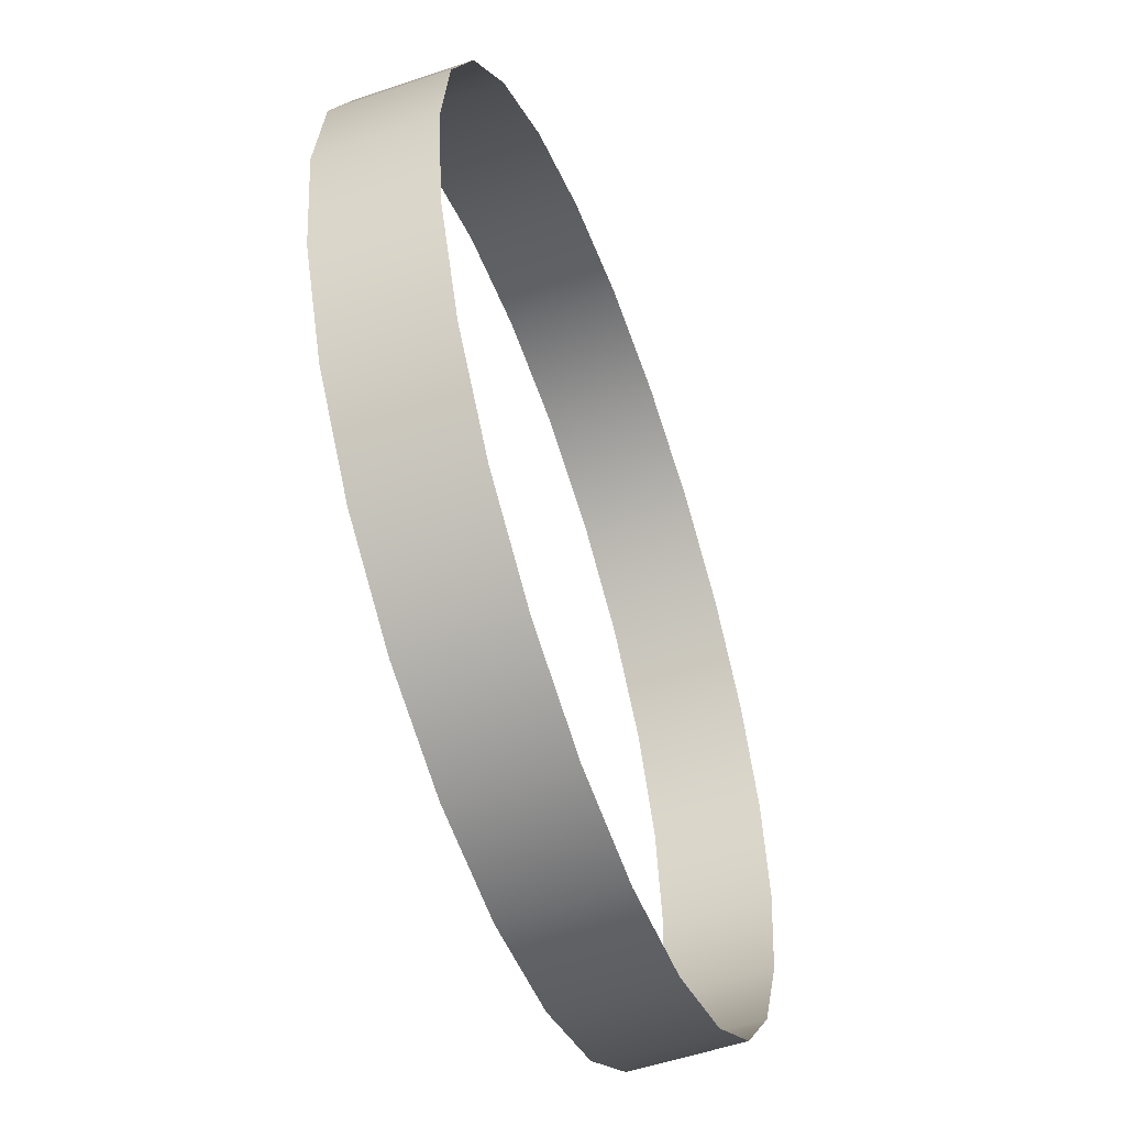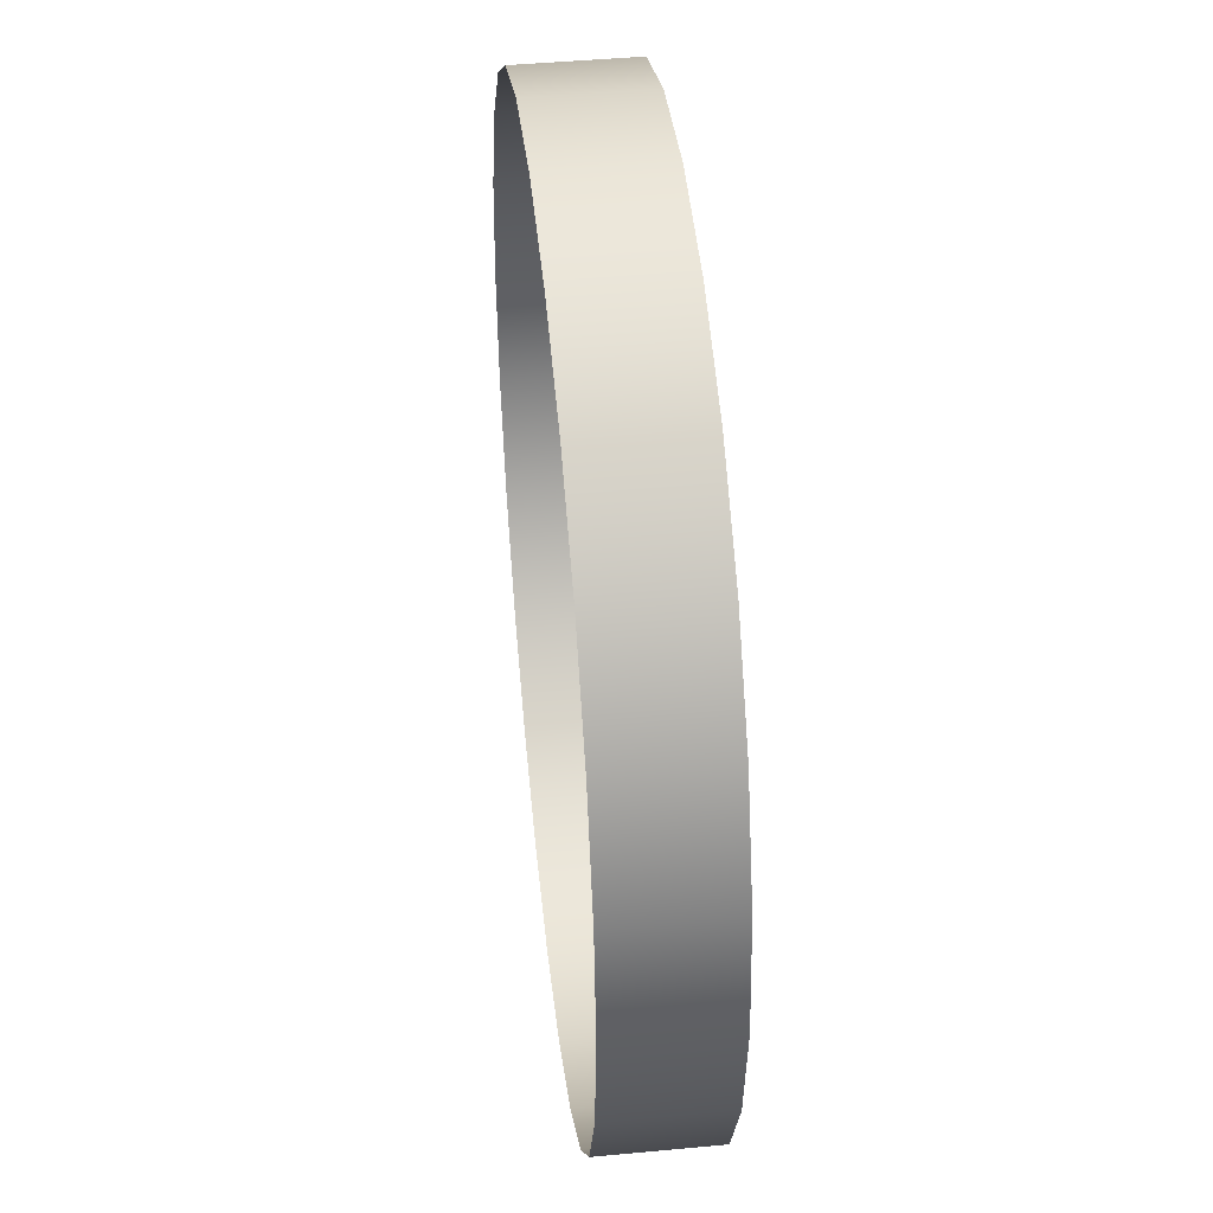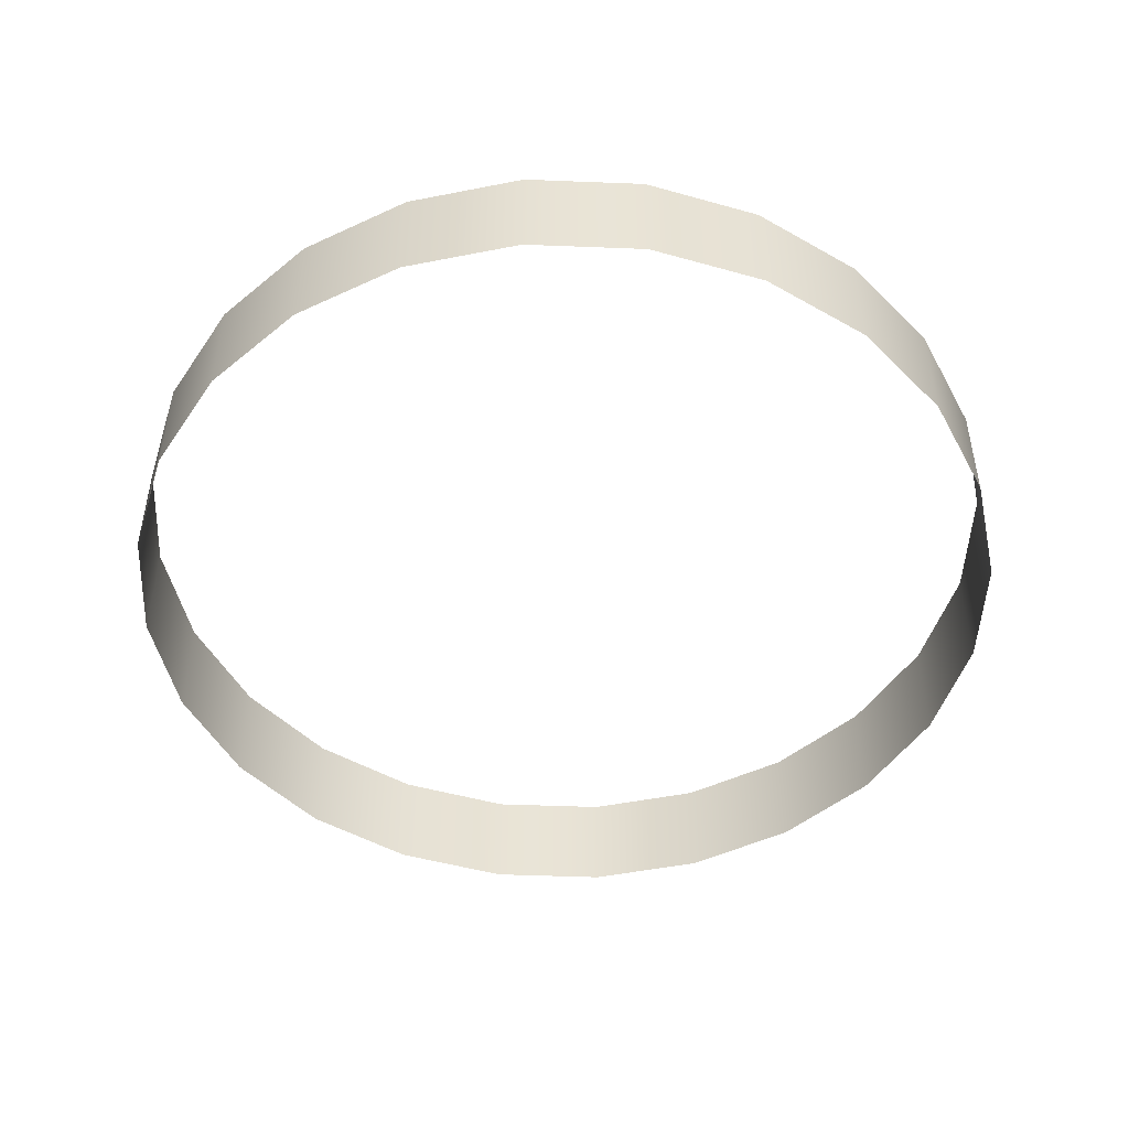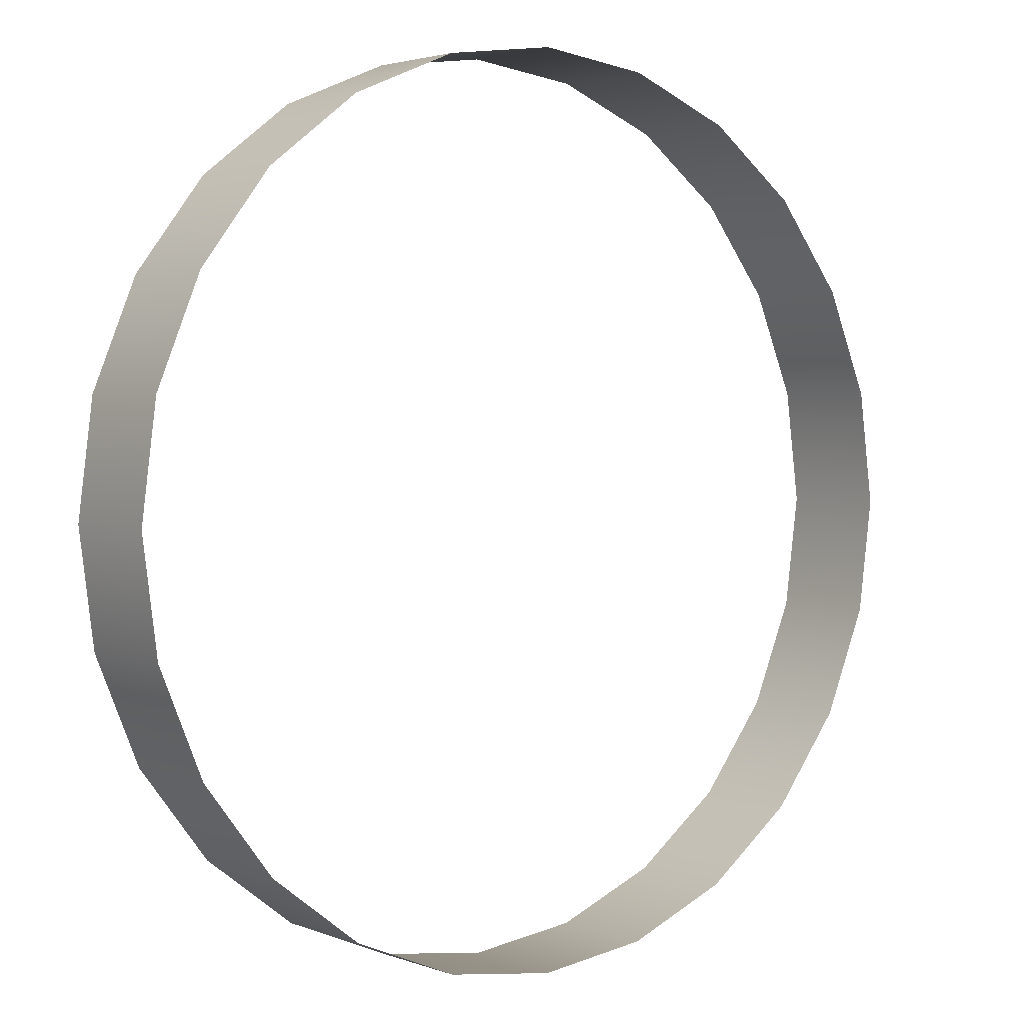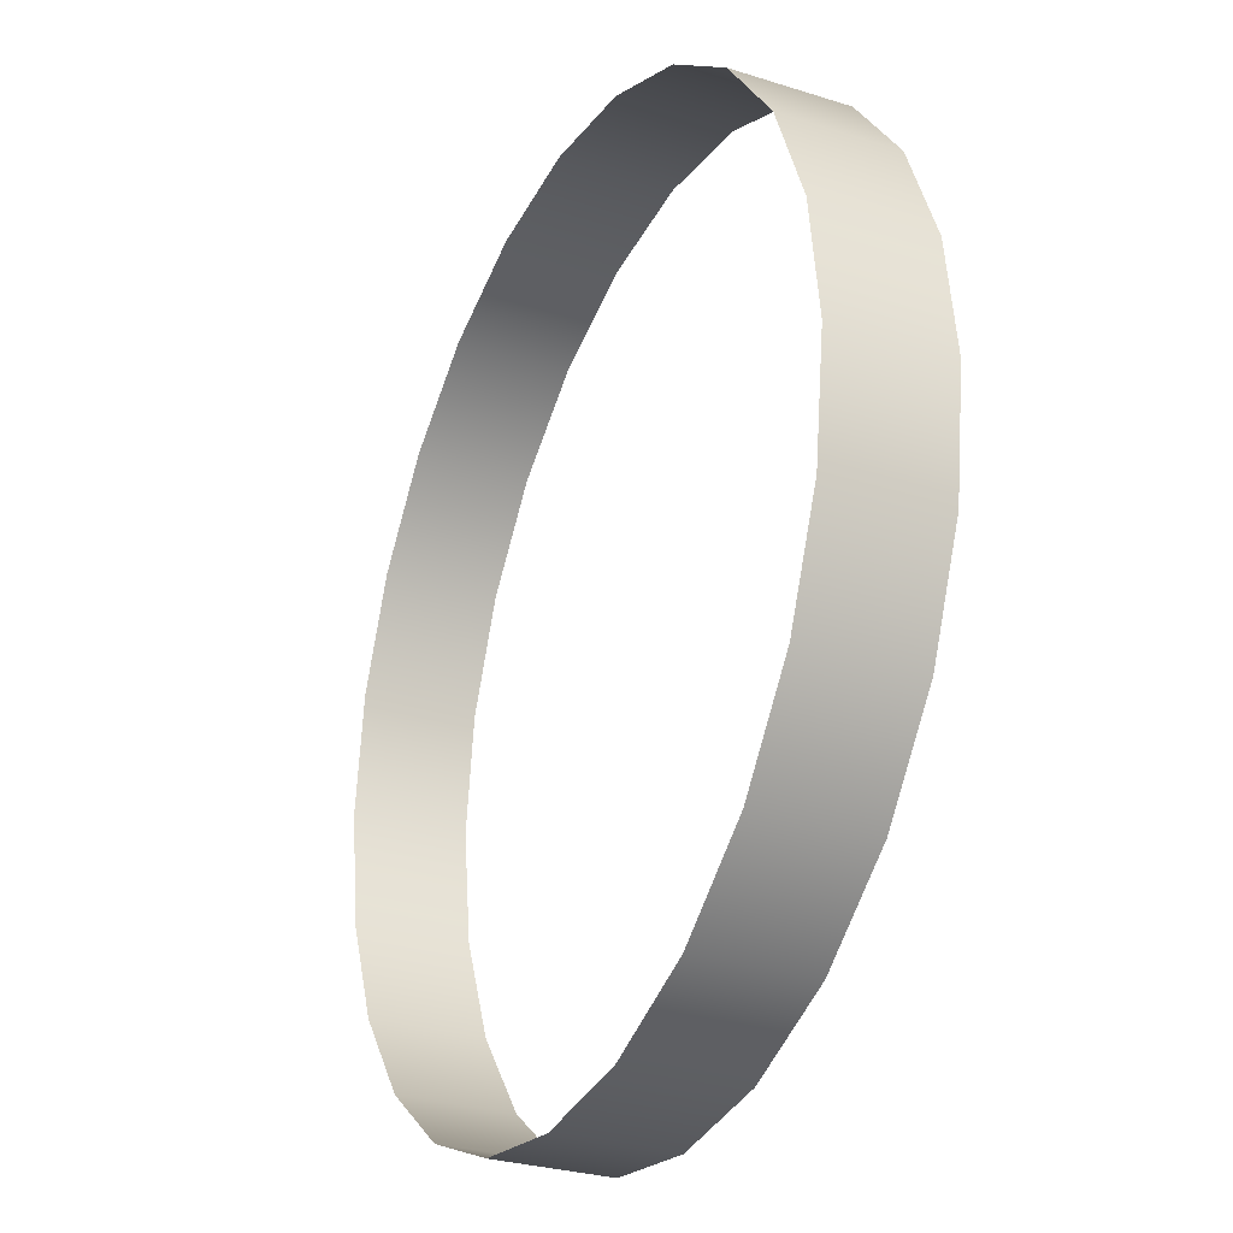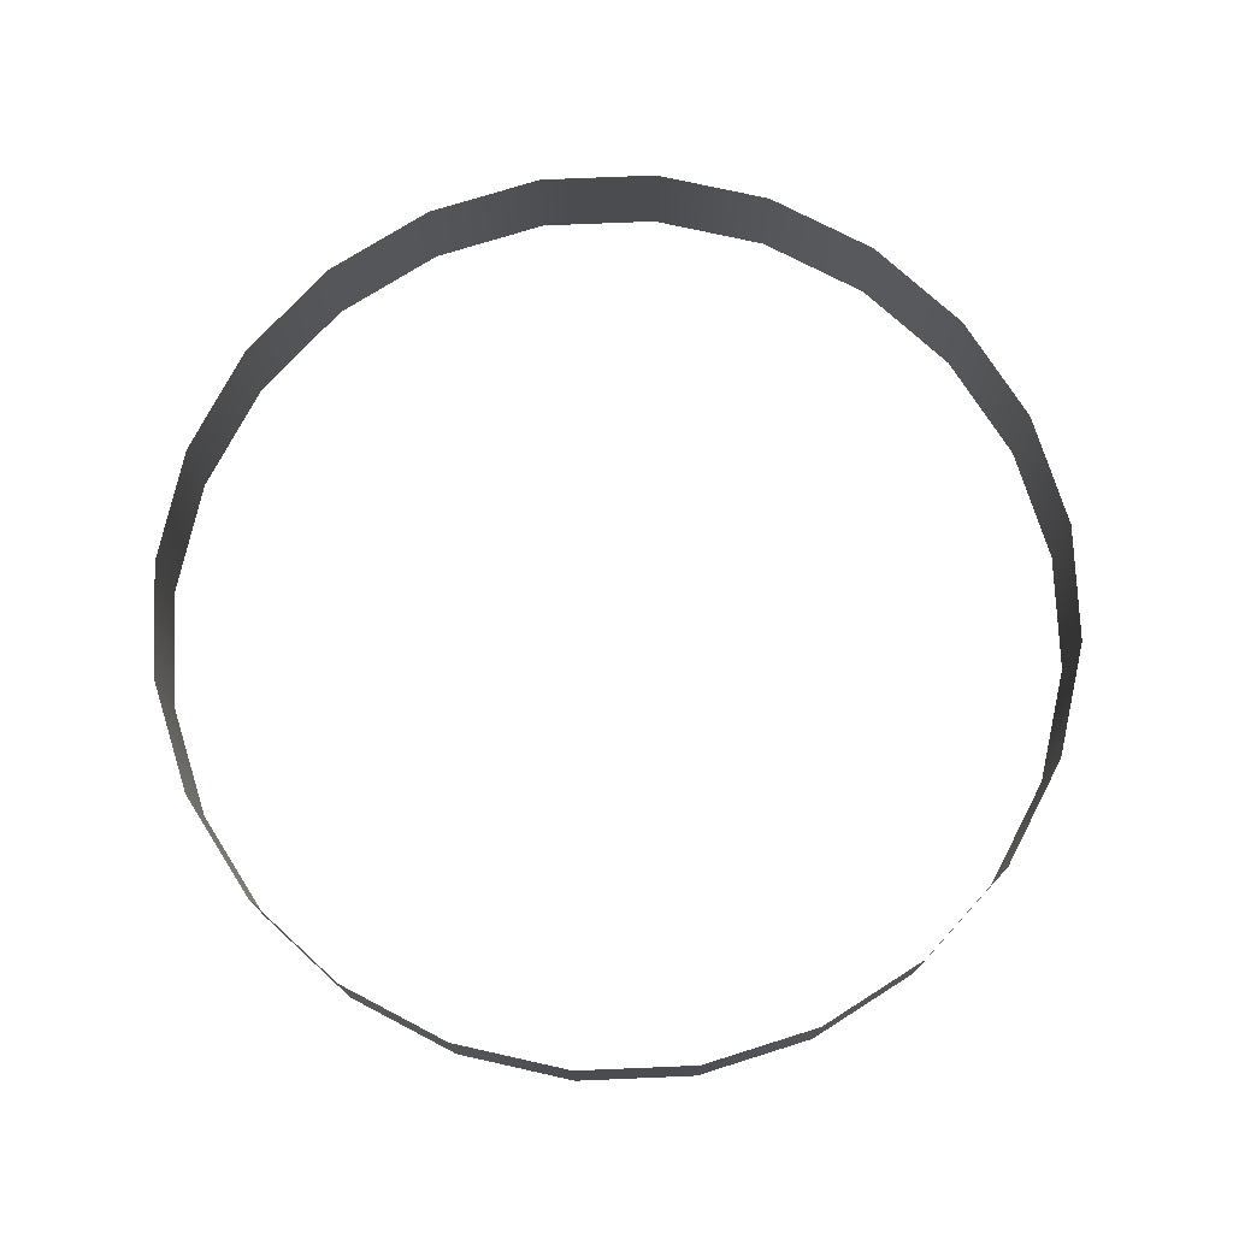
<metadata>
{"format":"obj","ext":"obj","renderer":"f3d","projection":"perspective","resolution":1024,"background":"white","views":[{"elev":-54.3,"azim":109.8,"up":"+Z"},{"elev":45.0,"azim":-96.2,"up":"+Z"},{"elev":-48.4,"azim":-85.0,"up":"+Y"},{"elev":2.7,"azim":-38.3,"up":"+Z"},{"elev":-28.6,"azim":-115.5,"up":"+Z"},{"elev":74.8,"azim":-114.9,"up":"+Y"}]}
</metadata>
<code>
o #ID100
v -0.0344 -0.2565 0.1559
v -0.02508 -0.2678 0.1488
v -0.02508 -0.2565 0.1488
v -0.0344 -0.2678 0.1559
v -0.0344 -0.2678 0.1559
v -0.0344 -0.2565 0.1559
v -0.02508 -0.2678 0.1488
v -0.02508 -0.2565 0.1488
v -0.04155 -0.2678 0.1652
v -0.04155 -0.2565 0.1652
v -0.04155 -0.2565 0.1652
v -0.04155 -0.2678 0.1652
v -0.01422 -0.2678 0.1443
v -0.01422 -0.2565 0.1443
v -0.01422 -0.2678 0.1443
v -0.01422 -0.2565 0.1443
v -0.04605 -0.2678 0.1761
v -0.04605 -0.2565 0.1761
v -0.04605 -0.2565 0.1761
v -0.04605 -0.2678 0.1761
v -0.002572 -0.2678 0.1427
v -0.002572 -0.2565 0.1427
v -0.002572 -0.2678 0.1427
v -0.002572 -0.2565 0.1427
v -0.04758 -0.2678 0.1877
v -0.04758 -0.2565 0.1877
v -0.04758 -0.2565 0.1877
v -0.04758 -0.2678 0.1877
v 0.009078 -0.2565 0.1443
v 0.009078 -0.2678 0.1443
v 0.009078 -0.2565 0.1443
v 0.009078 -0.2678 0.1443
v -0.04605 -0.2678 0.1994
v -0.04605 -0.2565 0.1994
v -0.04605 -0.2565 0.1994
v -0.04605 -0.2678 0.1994
v 0.01993 -0.2678 0.1488
v 0.01993 -0.2565 0.1488
v 0.01993 -0.2678 0.1488
v 0.01993 -0.2565 0.1488
v -0.04155 -0.2678 0.2102
v -0.04155 -0.2565 0.2102
v -0.04155 -0.2565 0.2102
v -0.04155 -0.2678 0.2102
v 0.02926 -0.2678 0.1559
v 0.02926 -0.2565 0.1559
v 0.02926 -0.2678 0.1559
v 0.02926 -0.2565 0.1559
v -0.0344 -0.2678 0.2196
v -0.0344 -0.2565 0.2196
v -0.0344 -0.2565 0.2196
v -0.0344 -0.2678 0.2196
v 0.03641 -0.2565 0.1652
v 0.03641 -0.2678 0.1652
v 0.03641 -0.2565 0.1652
v 0.03641 -0.2678 0.1652
v -0.02508 -0.2565 0.2267
v -0.02508 -0.2678 0.2267
v -0.02508 -0.2565 0.2267
v -0.02508 -0.2678 0.2267
v 0.0409 -0.2565 0.1761
v 0.0409 -0.2678 0.1761
v 0.0409 -0.2565 0.1761
v 0.0409 -0.2678 0.1761
v -0.01422 -0.2565 0.2312
v -0.01422 -0.2678 0.2312
v -0.01422 -0.2565 0.2312
v -0.01422 -0.2678 0.2312
v 0.04244 -0.2565 0.1877
v 0.04244 -0.2678 0.1877
v 0.04244 -0.2565 0.1877
v 0.04244 -0.2678 0.1877
v -0.002572 -0.2565 0.2327
v -0.002572 -0.2678 0.2327
v -0.002572 -0.2565 0.2327
v -0.002572 -0.2678 0.2327
v 0.0409 -0.2565 0.1994
v 0.0409 -0.2678 0.1994
v 0.0409 -0.2565 0.1994
v 0.0409 -0.2678 0.1994
v 0.009078 -0.2565 0.2312
v 0.009078 -0.2678 0.2312
v 0.009078 -0.2565 0.2312
v 0.009078 -0.2678 0.2312
v 0.03641 -0.2565 0.2102
v 0.03641 -0.2678 0.2102
v 0.03641 -0.2565 0.2102
v 0.03641 -0.2678 0.2102
v 0.01993 -0.2565 0.2267
v 0.01993 -0.2678 0.2267
v 0.01993 -0.2565 0.2267
v 0.01993 -0.2678 0.2267
v 0.02926 -0.2565 0.2196
v 0.02926 -0.2678 0.2196
v 0.02926 -0.2565 0.2196
v 0.02926 -0.2678 0.2196
f 1 2 3
f 2 1 4
f 5 6 7
f 8 7 6
f 1 9 4
f 9 1 10
f 11 6 12
f 5 12 6
f 3 13 14
f 13 3 2
f 7 8 15
f 16 15 8
f 10 17 9
f 17 10 18
f 19 11 20
f 12 20 11
f 14 21 22
f 21 14 13
f 15 16 23
f 24 23 16
f 18 25 17
f 25 18 26
f 27 19 28
f 20 28 19
f 29 21 30
f 21 29 22
f 24 31 23
f 32 23 31
f 26 33 25
f 33 26 34
f 35 27 36
f 28 36 27
f 29 37 38
f 37 29 30
f 32 31 39
f 40 39 31
f 34 41 33
f 41 34 42
f 43 35 44
f 36 44 35
f 38 45 46
f 45 38 37
f 39 40 47
f 48 47 40
f 42 49 41
f 49 42 50
f 51 43 52
f 44 52 43
f 53 45 54
f 45 53 46
f 48 55 47
f 56 47 55
f 49 57 58
f 57 49 50
f 51 52 59
f 60 59 52
f 61 54 62
f 54 61 53
f 55 63 56
f 64 56 63
f 58 65 66
f 65 58 57
f 59 60 67
f 68 67 60
f 69 62 70
f 62 69 61
f 63 71 64
f 72 64 71
f 66 73 74
f 73 66 65
f 67 68 75
f 76 75 68
f 77 70 78
f 70 77 69
f 71 79 72
f 80 72 79
f 74 81 82
f 81 74 73
f 75 76 83
f 84 83 76
f 85 78 86
f 78 85 77
f 79 87 80
f 88 80 87
f 82 89 90
f 89 82 81
f 83 84 91
f 92 91 84
f 93 86 94
f 86 93 85
f 87 95 88
f 96 88 95
f 90 93 94
f 93 90 89
f 91 92 95
f 96 95 92

</code>
